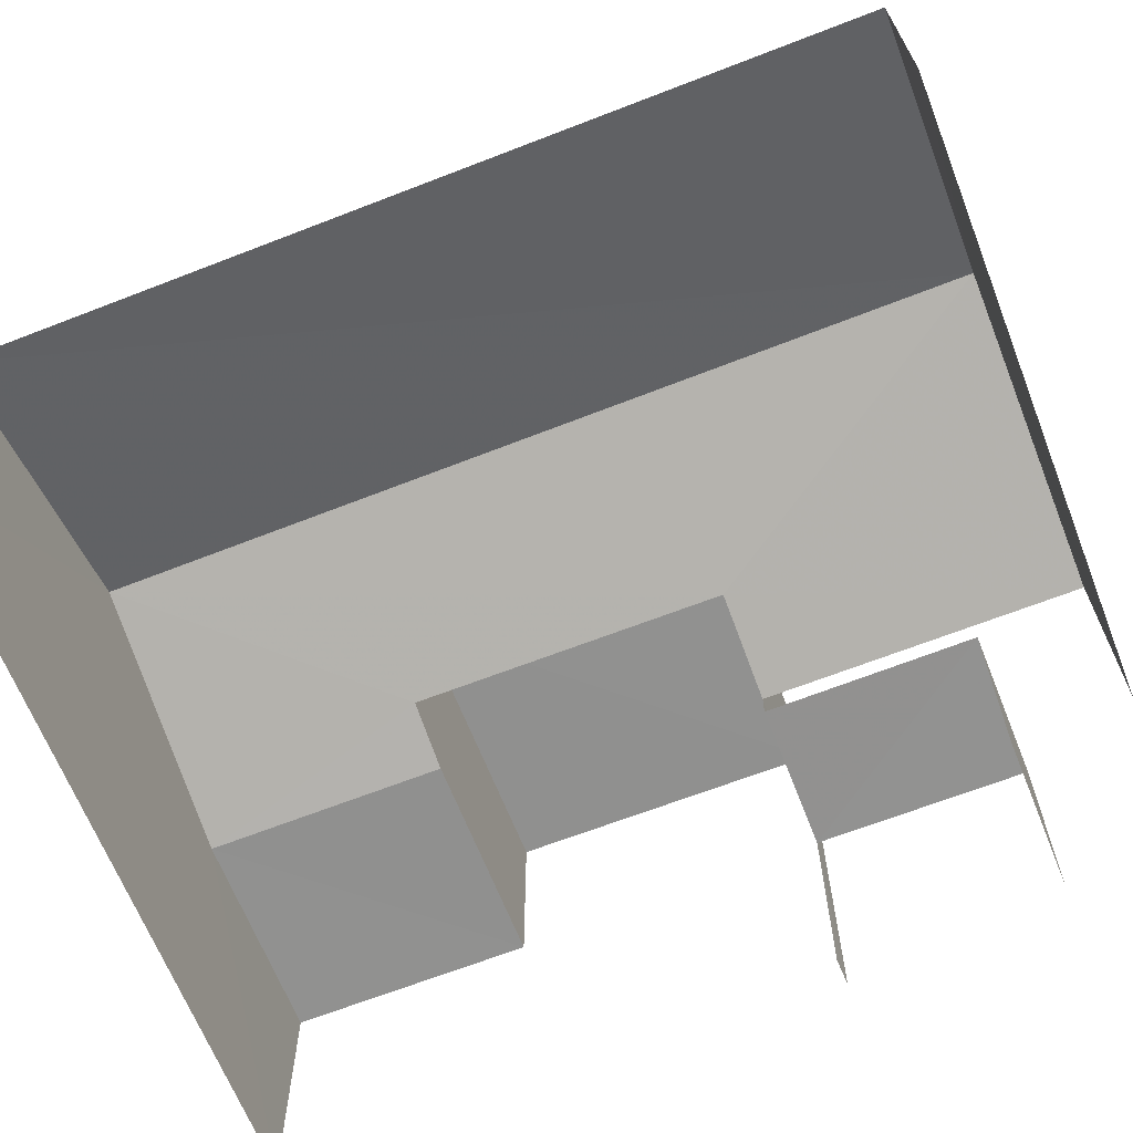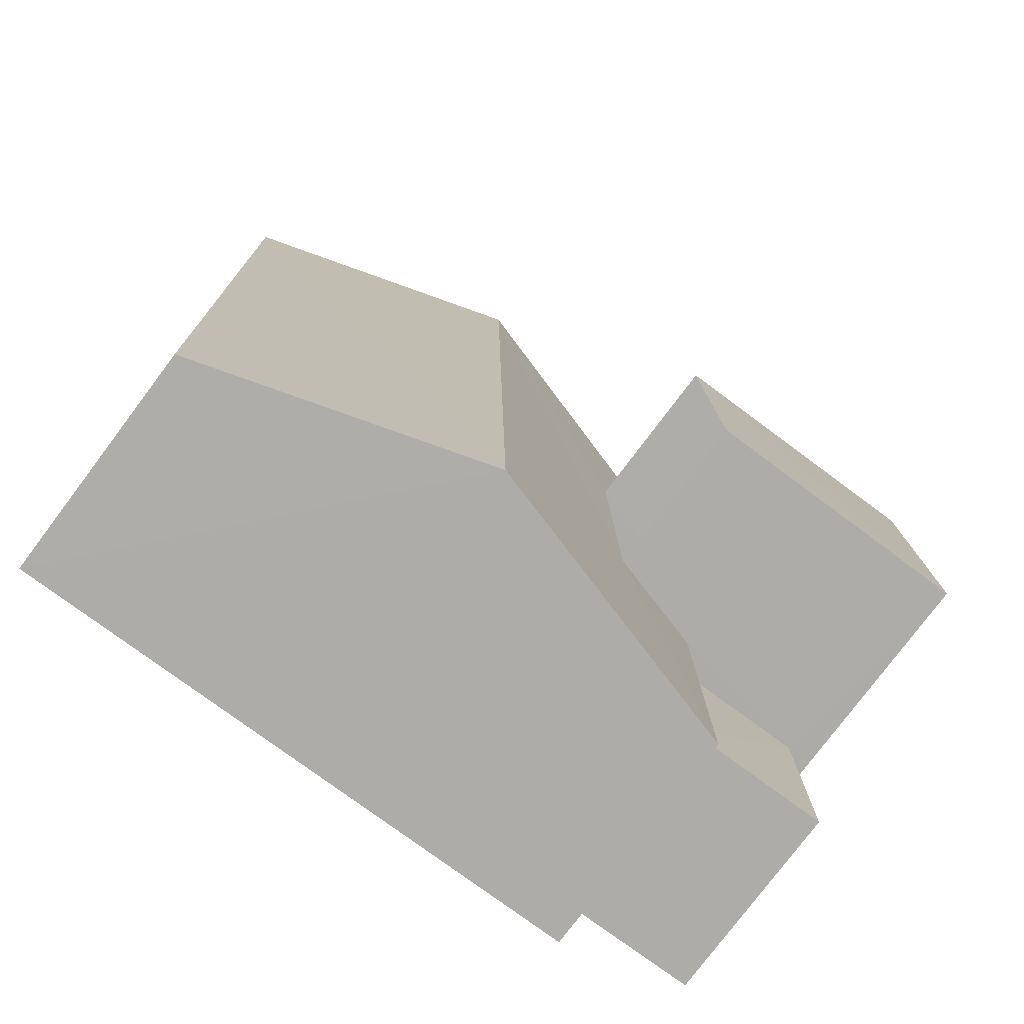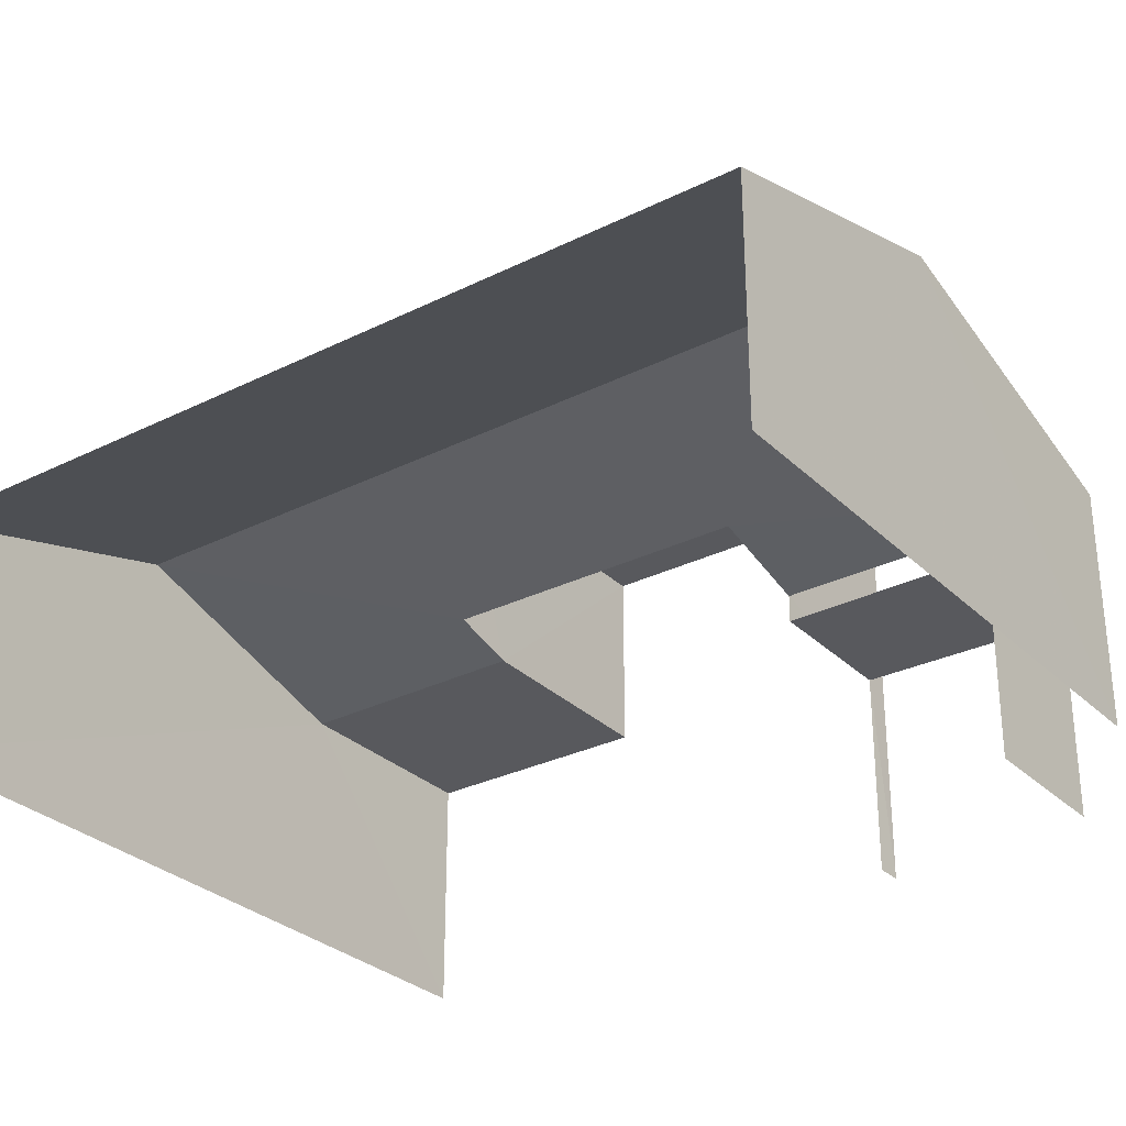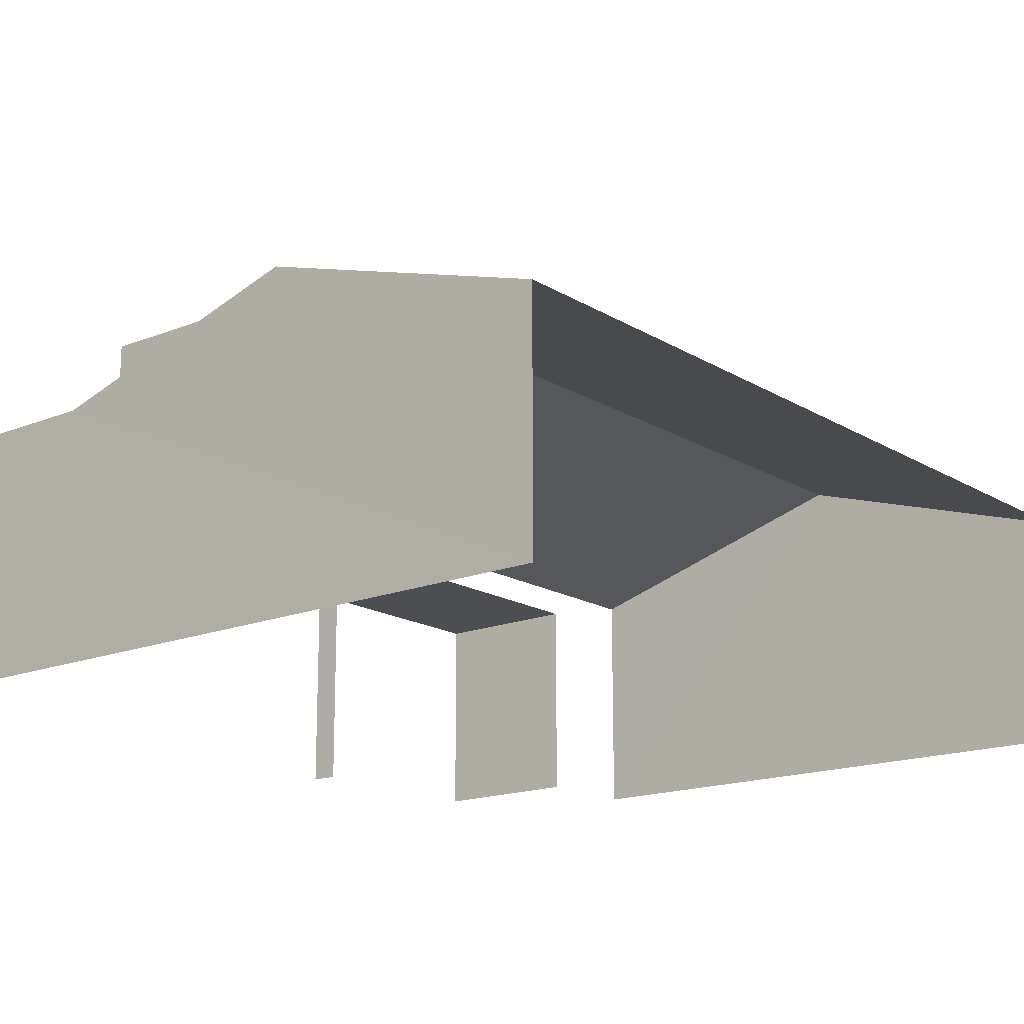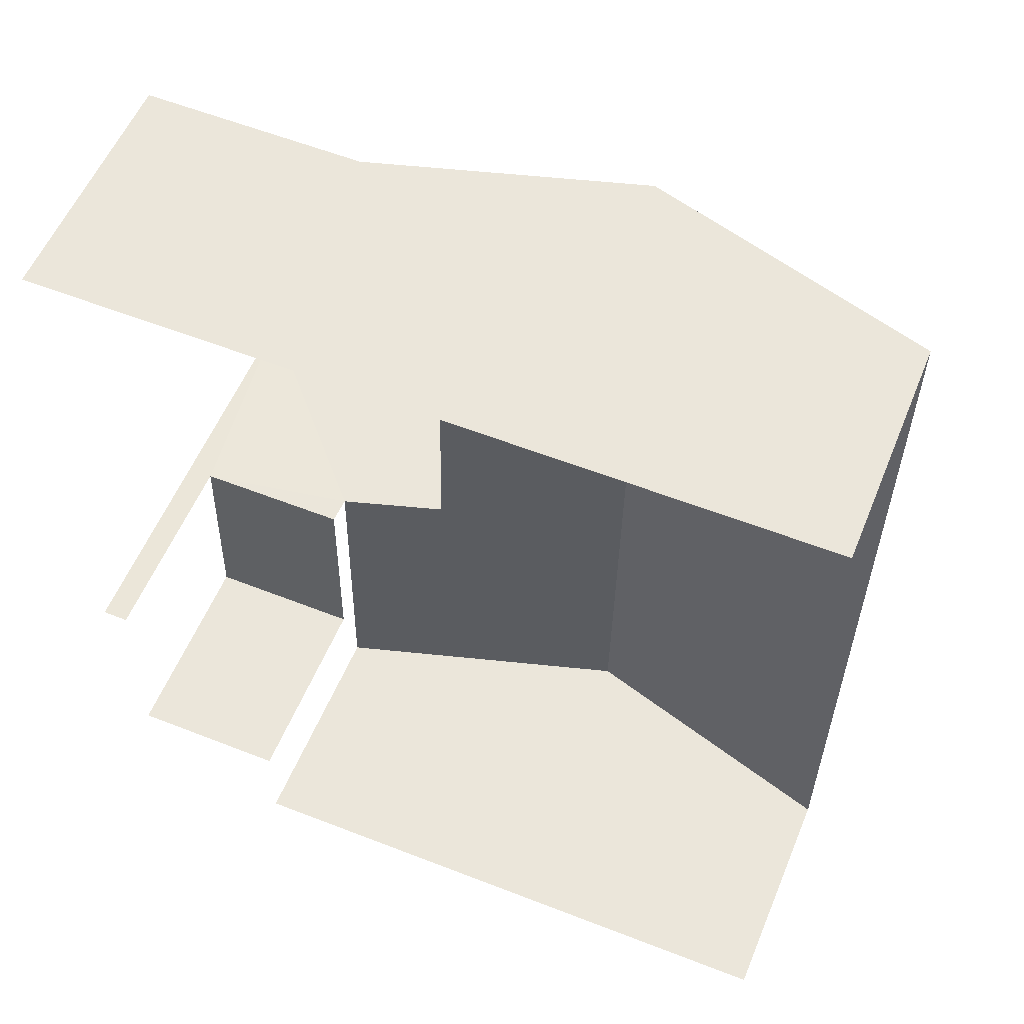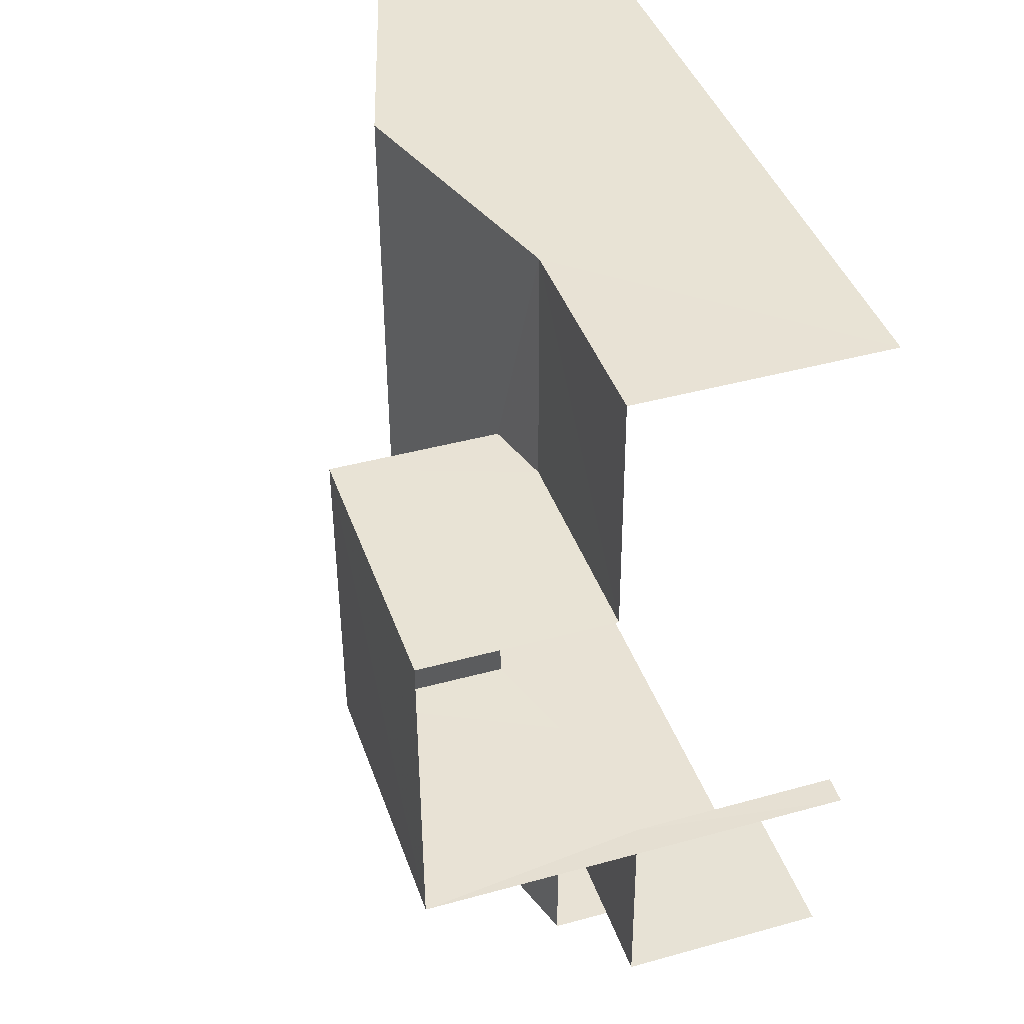
<metadata>
{"format":"obj","ext":"obj","renderer":"f3d","projection":"perspective","resolution":1024,"background":"white","views":[{"elev":-65.8,"azim":-67.5,"up":"+Z"},{"elev":-77.4,"azim":-36.7,"up":"+Y"},{"elev":-29.7,"azim":-52.9,"up":"+Z"},{"elev":-16.7,"azim":-139.7,"up":"+Z"},{"elev":55.6,"azim":-158.1,"up":"+Y"},{"elev":42.1,"azim":71.6,"up":"+Y"}]}
</metadata>
<code>
v -3.736e+05 -1.052e+05 21.48
v -3.736e+05 -1.052e+05 21.48
v -3.736e+05 -1.052e+05 21.48
v -3.736e+05 -1.052e+05 21.48
v -3.736e+05 -1.052e+05 21.49
v -3.736e+05 -1.052e+05 21.49
v -3.736e+05 -1.052e+05 21.49
v -3.736e+05 -1.052e+05 21.49
v -3.736e+05 -1.052e+05 25.15
v -3.736e+05 -1.052e+05 25.15
v -3.736e+05 -1.052e+05 25.15
v -3.736e+05 -1.052e+05 25.15
v -3.736e+05 -1.052e+05 25
v -3.736e+05 -1.052e+05 24.99
v -3.736e+05 -1.052e+05 25.45
v -3.736e+05 -1.052e+05 26.31
v -3.736e+05 -1.052e+05 26.31
v -3.736e+05 -1.052e+05 25.44
v -3.736e+05 -1.052e+05 27.98
v -3.736e+05 -1.052e+05 27.98
v -3.736e+05 -1.052e+05 27.98
v -3.736e+05 -1.052e+05 27.98
v -3.736e+05 -1.052e+05 24.59
v -3.736e+05 -1.052e+05 24.59
v -3.736e+05 -1.052e+05 24.59
v -3.736e+05 -1.052e+05 24.59
v -3.736e+05 -1.052e+05 24.99
v -3.736e+05 -1.052e+05 25
f 1 2 3
f 3 4 1
f 5 6 2
f 7 6 5
f 8 5 1
f 1 5 2
f 28 2 6
f 28 27 2
f 18 22 21
f 18 15 22
f 20 19 10
f 19 4 10
f 10 3 11
f 10 4 3
f 7 24 13
f 13 24 14
f 7 5 24
f 14 24 26
f 1 25 8
f 1 23 25
f 9 10 11
f 9 12 10
f 13 14 15
f 13 15 16
f 15 17 16
f 12 9 18
f 18 9 17
f 15 18 17
f 19 20 21
f 22 19 21
f 23 24 25
f 23 26 24
f 27 28 16
f 17 27 16
f 17 9 2
f 11 3 9
f 17 2 27
f 9 3 2
f 1 4 23
f 4 19 23
f 14 22 15
f 14 19 22
f 26 23 14
f 23 19 14
f 24 8 25
f 24 5 8
f 28 6 16
f 6 7 16
f 7 13 16
f 21 20 12
f 21 12 18
f 20 10 12

</code>
